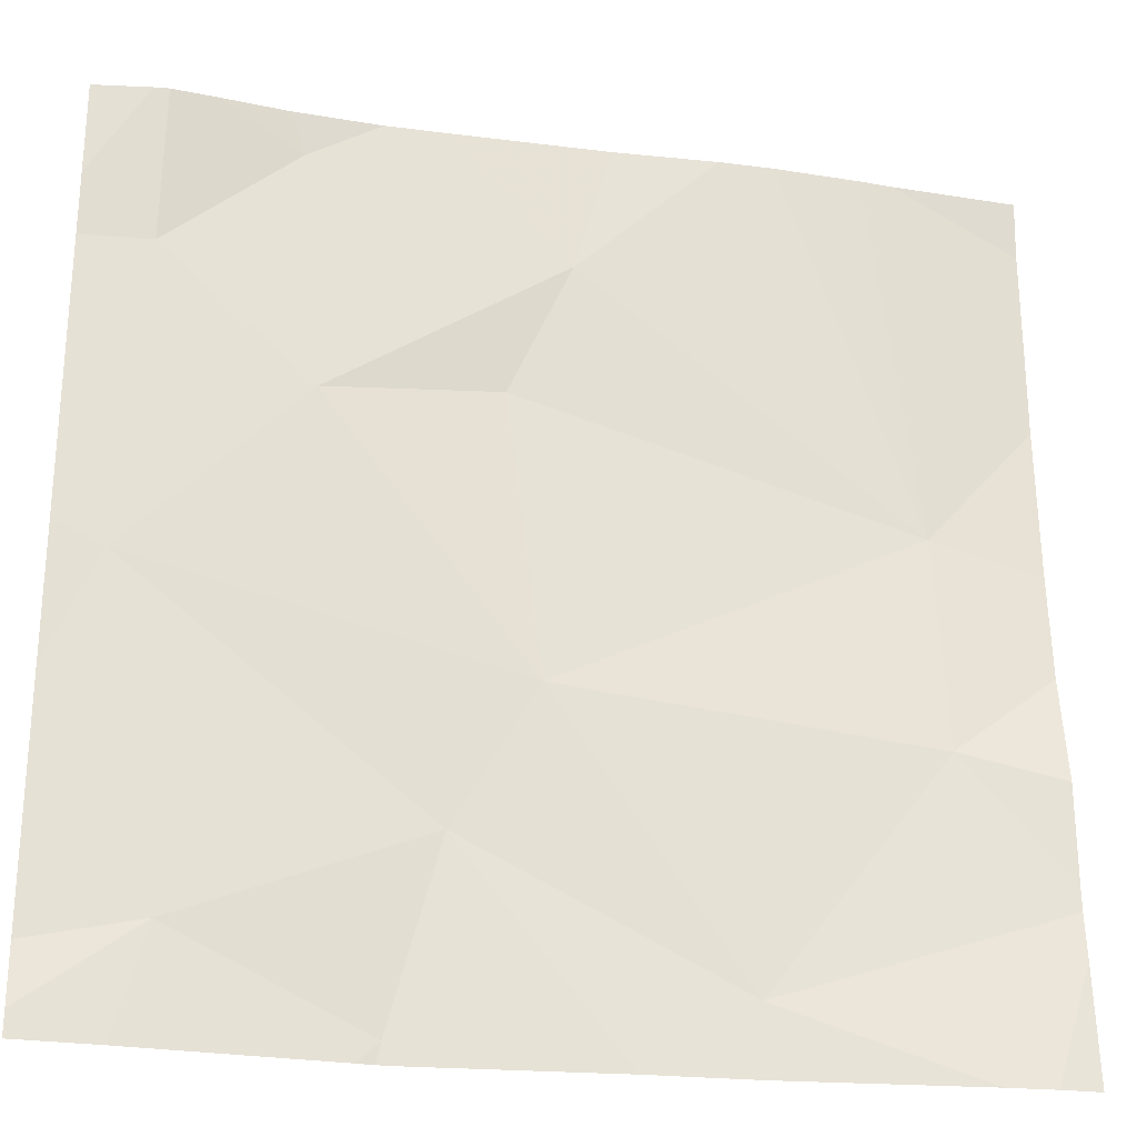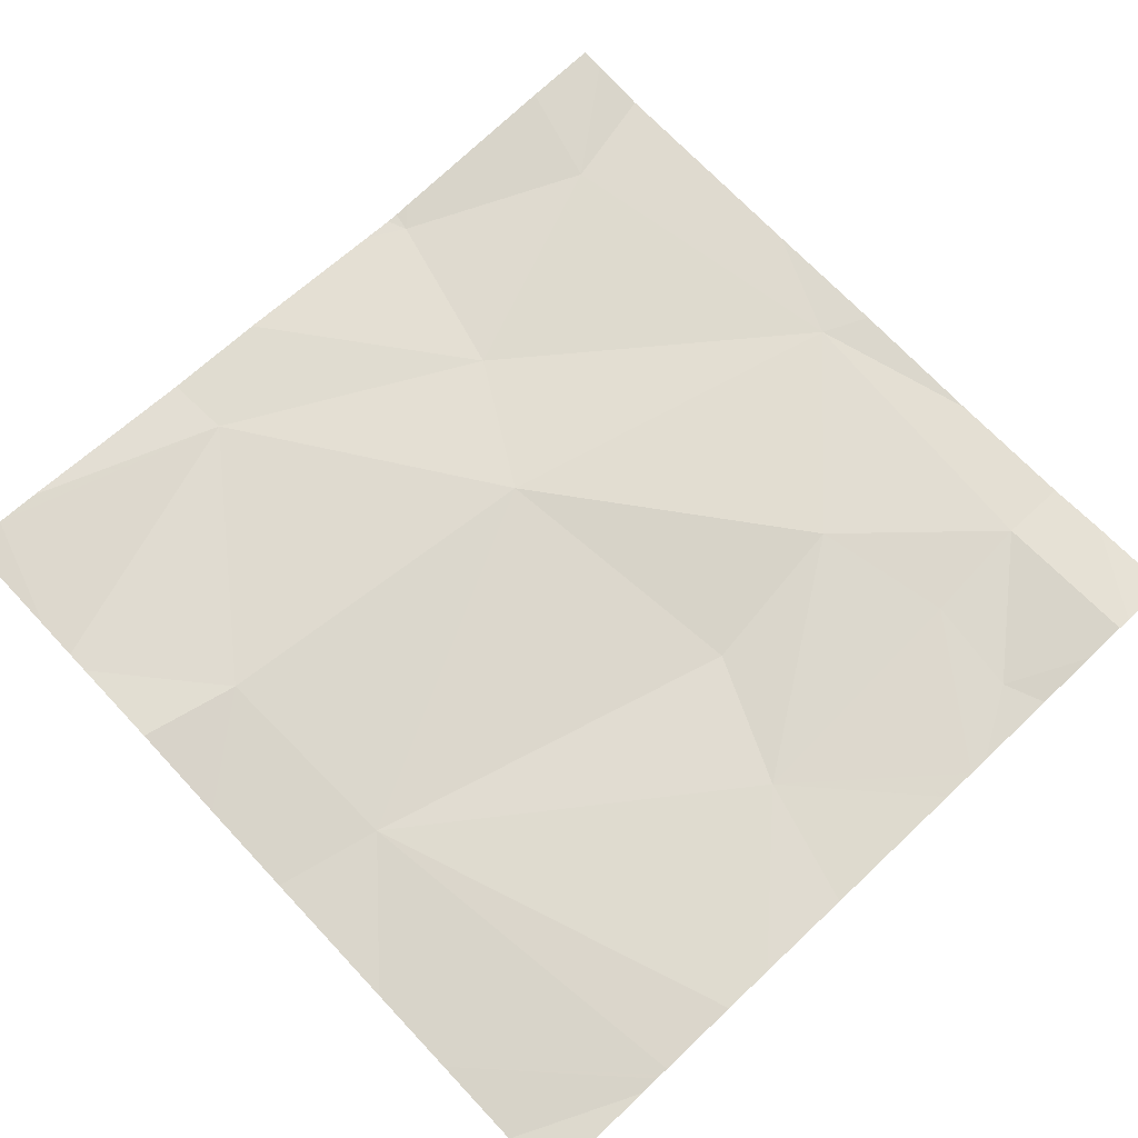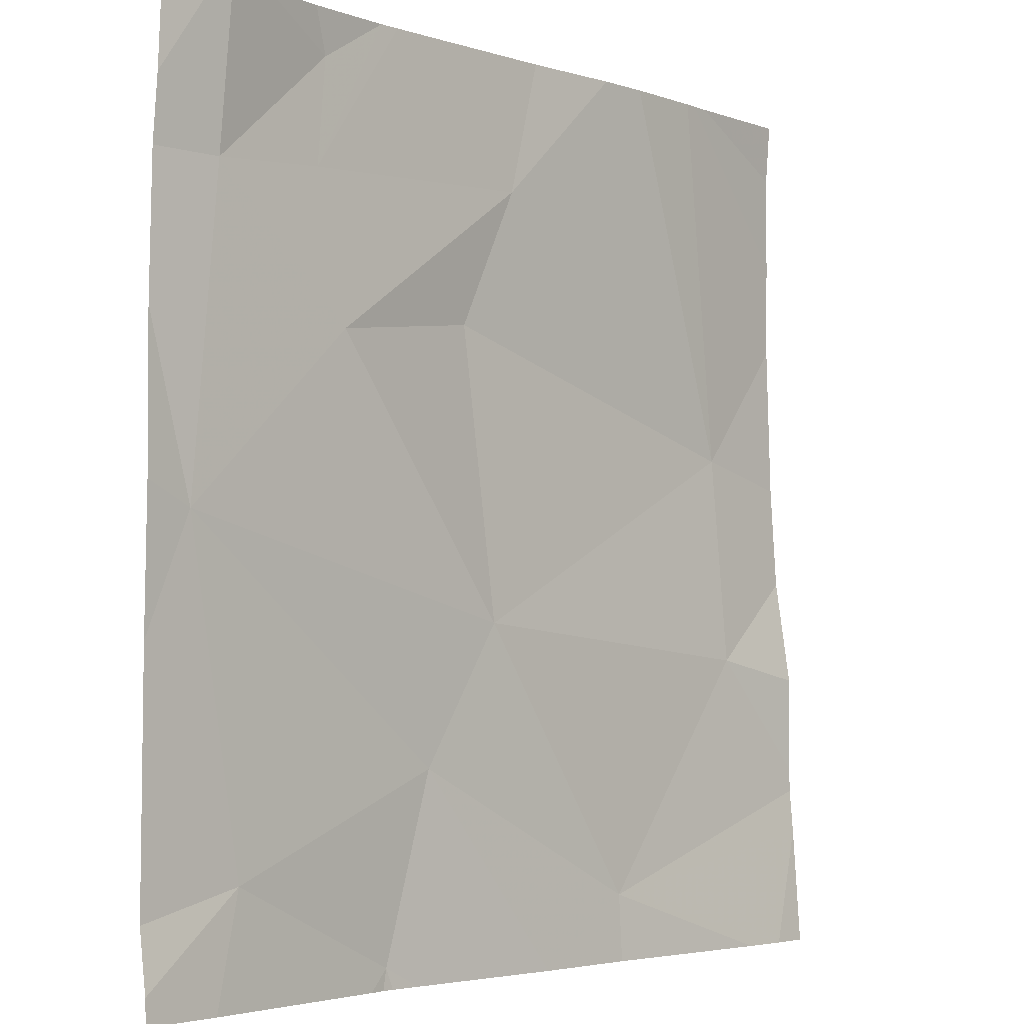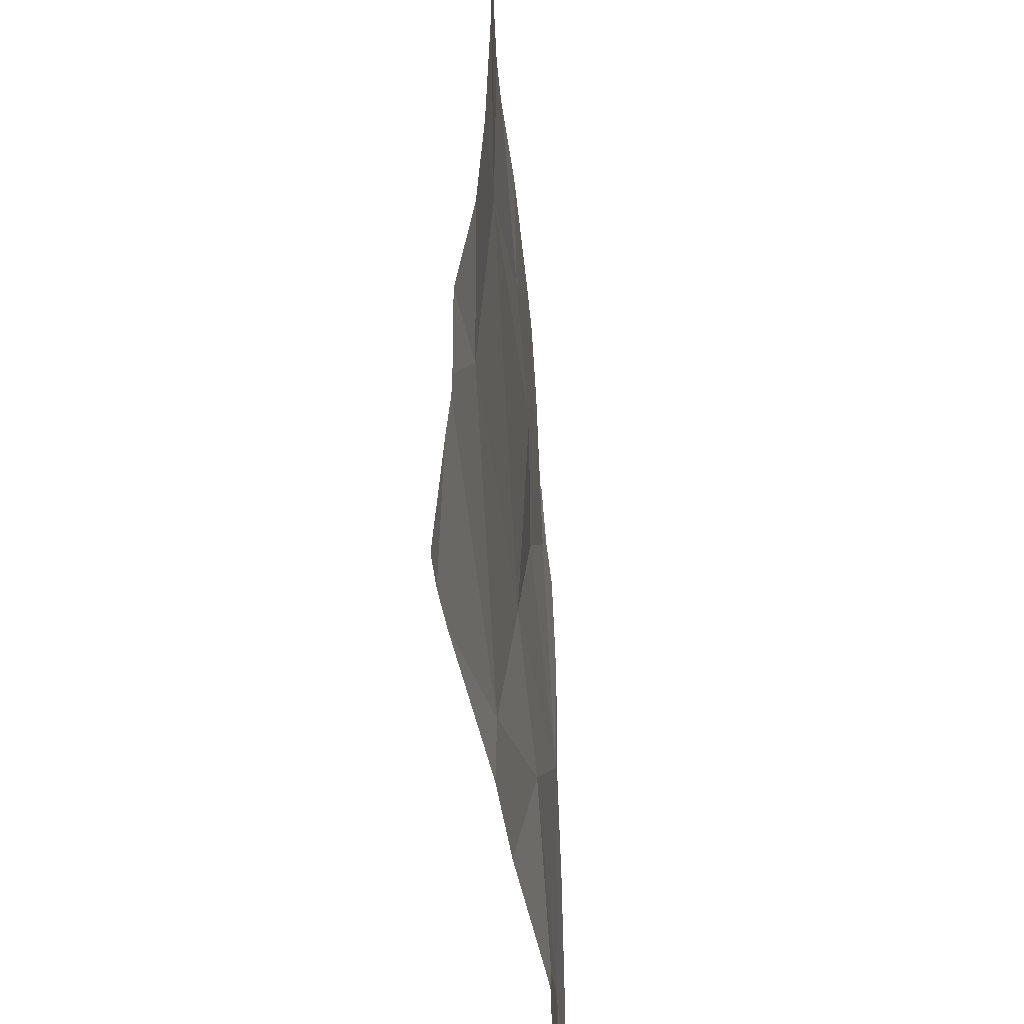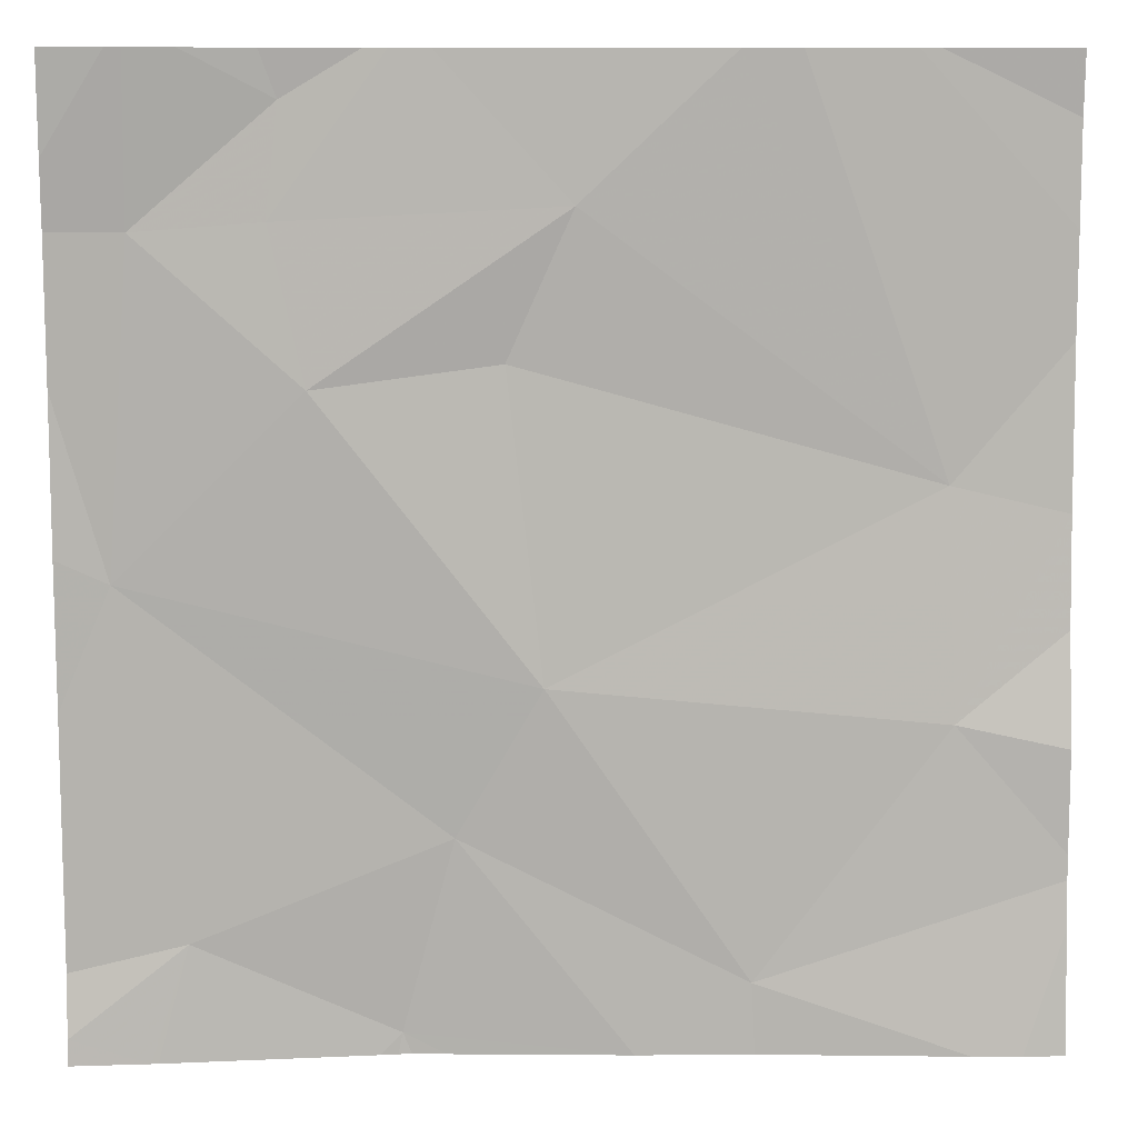
<metadata>
{"format":"obj","ext":"obj","renderer":"f3d","projection":"perspective","resolution":1024,"background":"white","views":[{"elev":-26.2,"azim":-12.1,"up":"+Y"},{"elev":71.8,"azim":136.7,"up":"+Z"},{"elev":-3.2,"azim":-48.7,"up":"+Y"},{"elev":-42.5,"azim":94.5,"up":"+Y"},{"elev":9.8,"azim":-4.0,"up":"+Y"}]}
</metadata>
<code>
v -67.51 268.7 483.3
v -67.51 268.9 483.2
v -67.51 269.1 483.2
v -69.18 268.3 483.2
v -69.26 270 483.3
v -68.68 268.5 483.2
v -68.78 268.1 483.2
v -68.71 270 483.2
v -68.83 270 483.2
v -68.79 270 483.2
v -68.11 268.2 483.2
v -69.16 270 483.3
v -68.76 268.1 483.2
v -68.69 268.1 483.2
v -67.51 268.4 483.3
v -69.31 269 483.2
v -67.51 268.3 483.3
v -69.27 269.7 483.2
v -68.94 269.4 483.2
v -68.58 269.4 483.2
v -68.51 268.8 483.2
v -68.45 269.7 483.2
v -67.75 269.2 483.2
v -67.73 268.7 483.3
v -68.82 268.1 483.2
v -68.79 268.1 483.2
v -68.34 268.1 483.2
v -68.99 269.9 483.2
v -69.02 270 483.2
v -69.01 269.7 483.2
v -69.25 268.1 483.2
v -69.42 268.3 483.2
v -69.42 268.5 483.2
v -67.83 270 483.2
v -69.42 268.1 483.2
v -69.42 268.8 483.2
v -69.42 269.1 483.2
v -69.42 269.4 483.2
v -69.42 269.8 483.2
v -69.42 269.7 483.2
v -67.51 269.5 483.2
v -67.51 268.5 483.3
v -67.51 269.7 483.2
v -67.51 269.9 483.2
v -68.1 268.1 483.2
v -67.59 268.1 483.3
v -67.69 268.1 483.3
v -69.26 268.1 483.2
v -69.42 268.1 483.2
v -67.51 268.1 483.3
v -68.37 270 483.2
v -68.15 270 483.2
v -68.03 270 483.2
v -67.85 270 483.2
v -67.82 270 483.2
v -69.29 270 483.3
v -69.42 270 483.2
v -67.78 270 483.2
v -67.54 270 483.2
v -67.51 270 483.2
f 48 35 49
f 51 22 52
f 6 4 7
f 27 7 14
f 7 4 31
f 11 6 27
f 8 22 51
f 45 11 27
f 46 11 47
f 10 30 22
f 41 23 3
f 33 16 36
f 1 24 42
f 19 18 16
f 4 6 16
f 21 20 19
f 6 21 16
f 19 20 22
f 21 6 11
f 21 23 20
f 11 24 21
f 16 21 19
f 22 20 23
f 3 24 2
f 25 7 31
f 21 24 23
f 26 7 25
f 24 11 15
f 18 28 12
f 18 30 28
f 39 18 5
f 38 18 40
f 9 28 30
f 9 30 10
f 10 22 8
f 30 18 19
f 22 30 19
f 52 23 53
f 23 41 34
f 32 4 33
f 2 24 1
f 13 7 26
f 33 4 16
f 29 28 9
f 14 7 13
f 35 4 32
f 36 16 37
f 3 23 24
f 37 16 38
f 15 11 17
f 38 16 18
f 40 18 39
f 5 18 12
f 27 6 7
f 42 24 15
f 34 43 55
f 12 28 29
f 31 4 48
f 55 44 58
f 46 17 11
f 47 11 45
f 48 4 35
f 34 41 43
f 50 17 46
f 52 22 23
f 53 23 54
f 54 23 34
f 55 43 44
f 56 39 5
f 57 39 56
f 58 44 59
f 59 44 60

</code>
